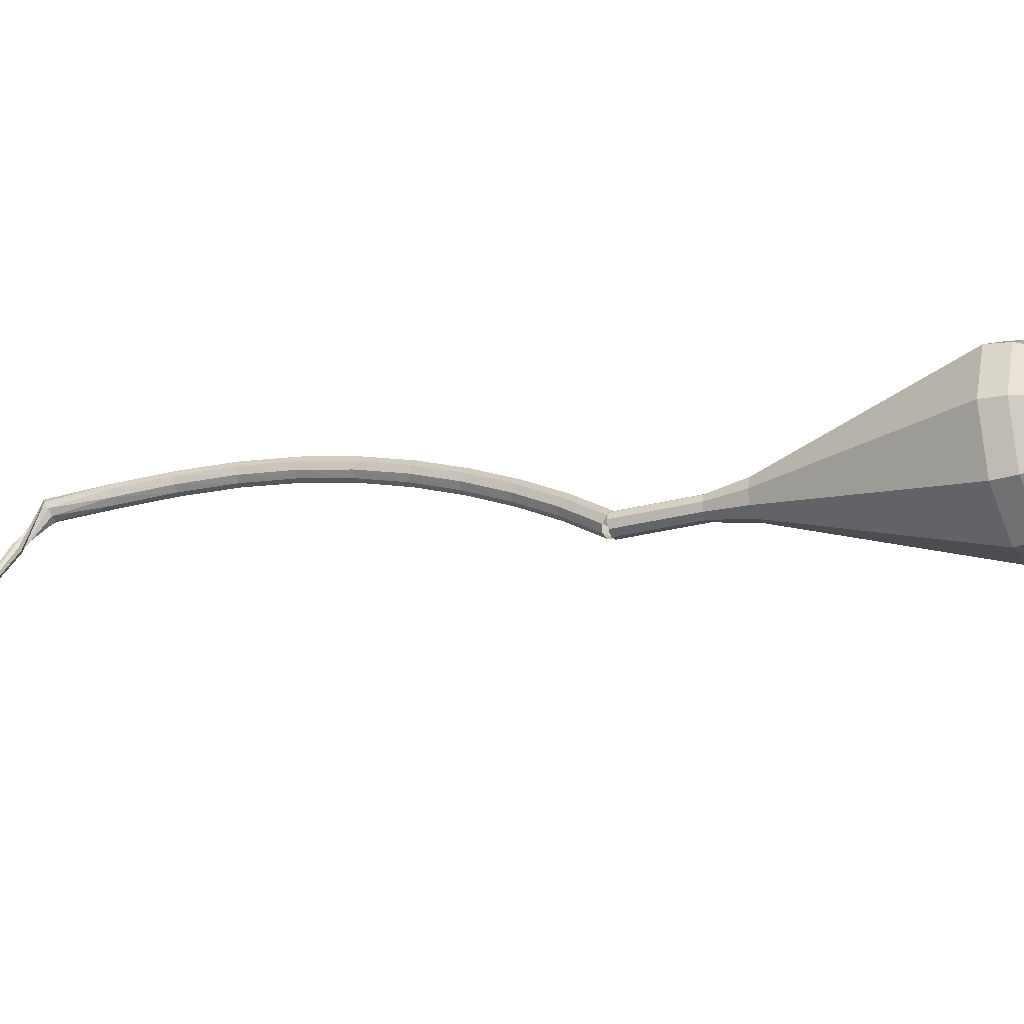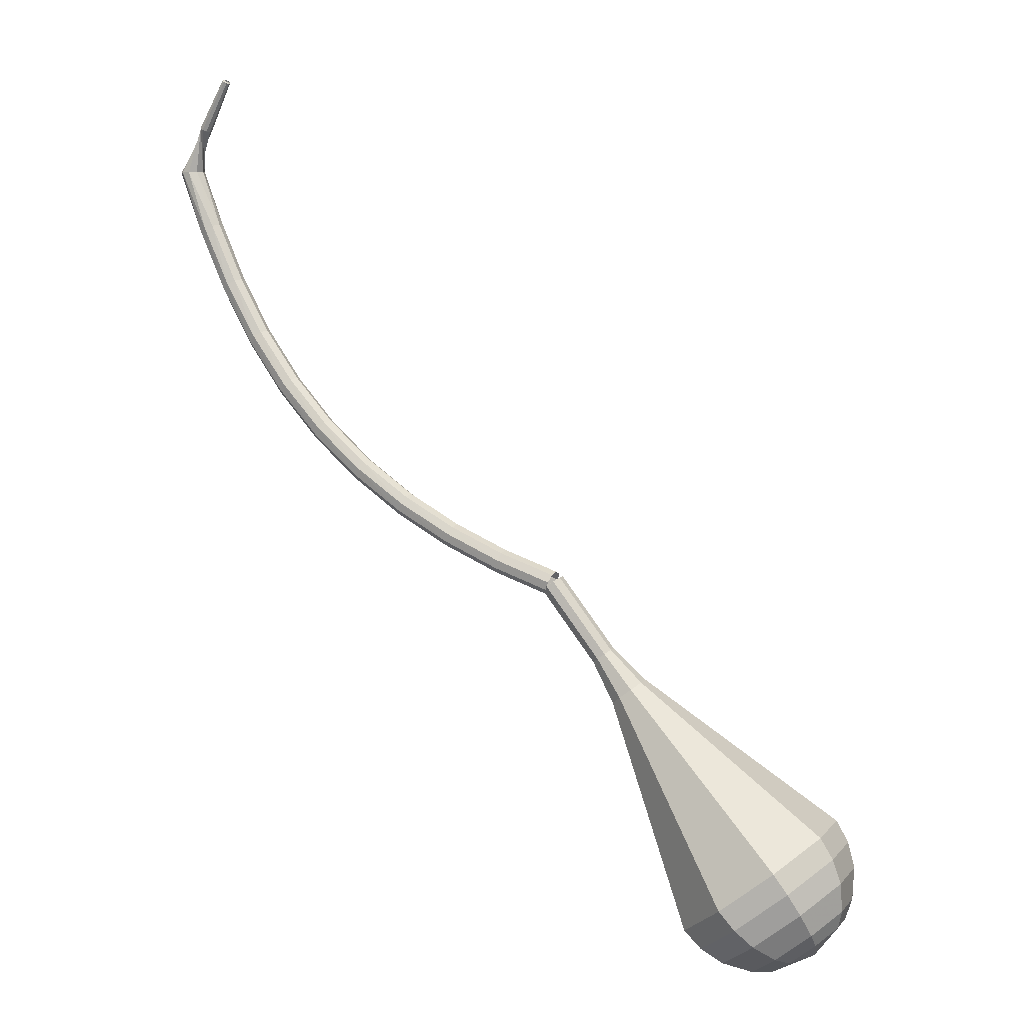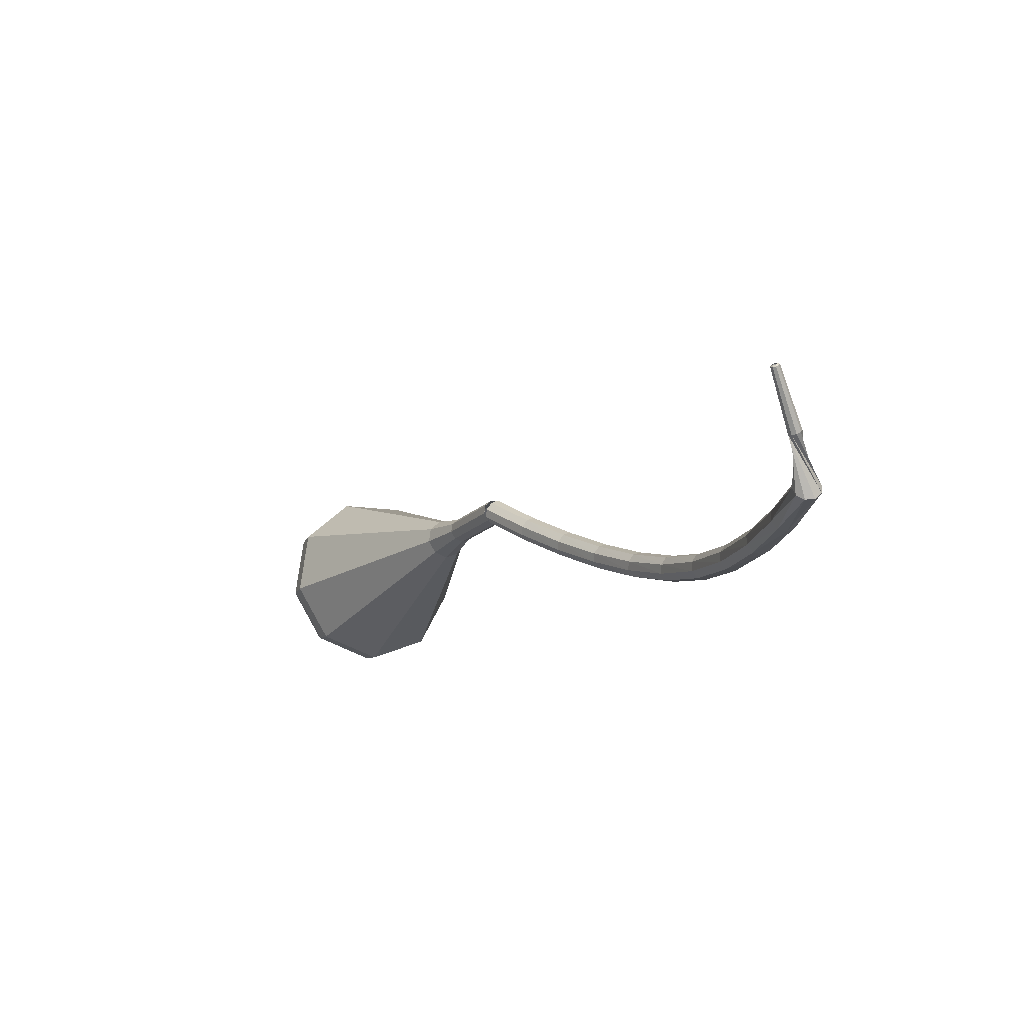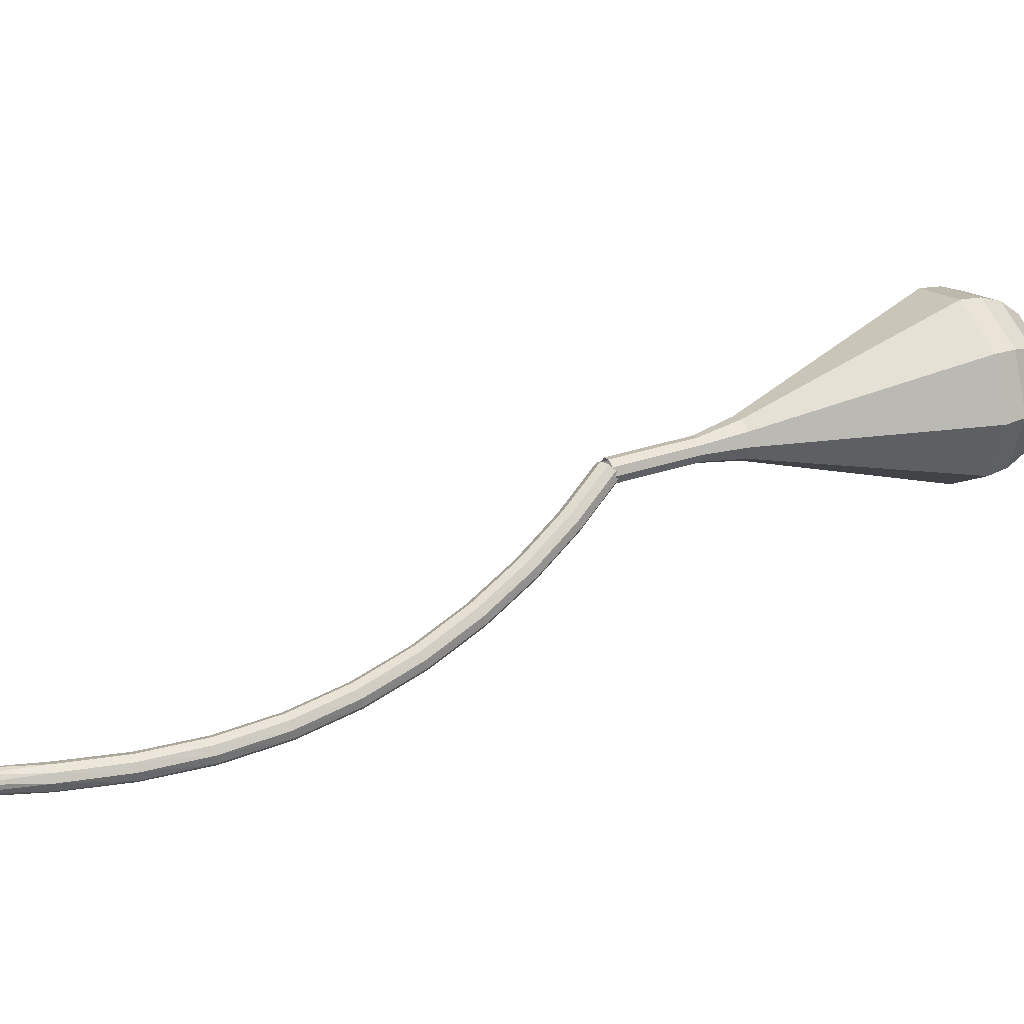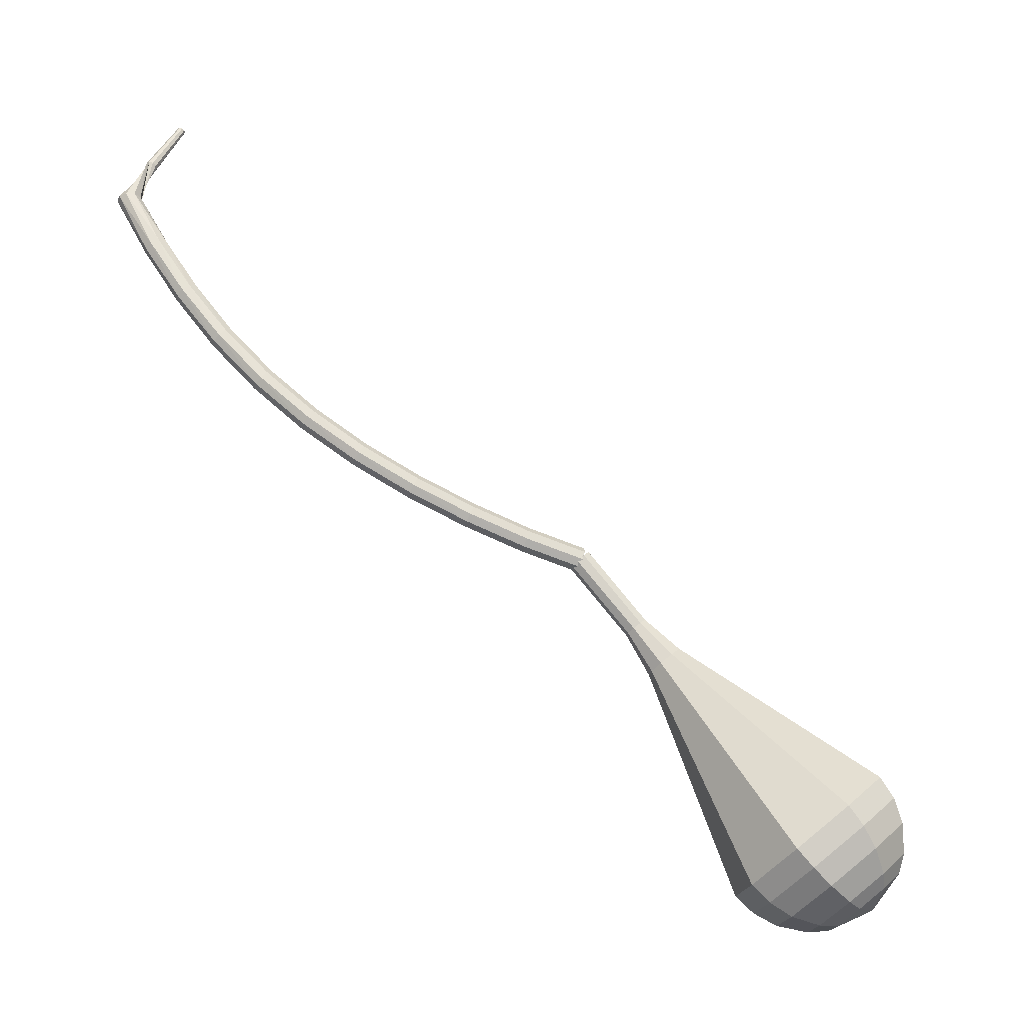
<metadata>
{"format":"obj","ext":"obj","renderer":"f3d","projection":"perspective","resolution":1024,"background":"white","views":[{"elev":76.9,"azim":52.8,"up":"+Y"},{"elev":15.5,"azim":72.2,"up":"+Z"},{"elev":41.4,"azim":-86.9,"up":"+Z"},{"elev":-67.7,"azim":61.2,"up":"+Y"},{"elev":-26.0,"azim":26.3,"up":"+Z"}]}
</metadata>
<code>
g tube1
v 125.7 125.2 103.2
v 125.8 124.9 102.6
v 126.1 124.4 102.2
v 126.6 123.9 102.4
v 127 123.7 102.9
v 127.1 123.8 103.5
v 126.9 124.2 104
v 126.5 124.7 104.2
v 126 125.1 103.8
v 125.7 125.2 103.2
v 122.4 122 104.4
v 122.4 121.7 103.7
v 122.7 121.2 103.4
v 123.2 120.7 103.5
v 123.6 120.5 104
v 123.7 120.6 104.7
v 123.6 121.1 105.2
v 123.1 121.6 105.3
v 122.6 121.9 105
v 122.4 122 104.4
v 119 118.9 105.9
v 118.9 118.5 105.3
v 119.2 118 105
v 119.7 117.5 105.1
v 120.2 117.3 105.6
v 120.3 117.5 106.2
v 120.2 118 106.7
v 119.8 118.5 106.8
v 119.3 118.8 106.5
v 119 118.9 105.9
v 115.5 115.9 107.9
v 115.5 115.5 107.3
v 115.7 115 107
v 116.2 114.5 107.1
v 116.7 114.3 107.6
v 116.9 114.5 108.2
v 116.8 115 108.7
v 116.4 115.5 108.8
v 115.9 115.9 108.5
v 115.5 115.9 107.9
v 112.1 113.2 110.3
v 112 112.8 109.7
v 112.2 112.2 109.4
v 112.7 111.7 109.5
v 113.2 111.5 110
v 113.5 111.8 110.6
v 113.4 112.3 111
v 113 112.8 111.1
v 112.5 113.2 110.8
v 112.1 113.2 110.3
v 108.9 110.8 113.1
v 108.7 110.3 112.6
v 108.8 109.7 112.3
v 109.3 109.2 112.4
v 109.8 109.1 112.8
v 110.2 109.3 113.3
v 110.2 109.8 113.8
v 109.8 110.4 113.9
v 109.3 110.8 113.6
v 108.9 110.8 113.1
v 105.7 108.6 116.3
v 105.5 108.2 115.9
v 105.6 107.6 115.6
v 106.1 107.1 115.7
v 106.6 106.9 116.1
v 107 107.1 116.6
v 107.1 107.7 117
v 106.8 108.3 117
v 106.2 108.7 116.8
v 105.7 108.6 116.3
v 102.9 106.8 120
v 102.6 106.4 119.6
v 102.6 105.7 119.4
v 103.1 105.2 119.5
v 103.6 105 119.8
v 104.1 105.3 120.2
v 104.2 105.9 120.6
v 103.9 106.5 120.7
v 103.4 106.9 120.4
v 102.9 106.8 120
v 100.2 105.3 124.1
v 99.83 104.8 123.8
v 99.87 104.2 123.6
v 100.3 103.6 123.6
v 100.9 103.4 123.9
v 101.4 103.7 124.3
v 101.5 104.3 124.6
v 101.3 104.9 124.7
v 100.8 105.3 124.5
v 100.2 105.3 124.1
v 97.73 104 128.6
v 97.33 103.6 128.2
v 97.32 102.9 128.1
v 97.7 102.4 128.1
v 98.3 102.2 128.4
v 98.83 102.4 128.8
v 99.05 103 129
v 98.85 103.6 129.1
v 98.33 104.1 128.9
v 97.73 104 128.6
v 95.82 103.1 133.2
v 95.18 102.8 133.1
v 94.84 102.3 133.1
v 94.95 101.6 133.1
v 95.47 101.1 133.2
v 96.14 101.1 133.3
v 96.67 101.6 133.3
v 96.79 102.2 133.4
v 96.46 102.8 133.3
v 95.82 103.1 133.2
v 97.37 102.8 136.9
v 97.5 103 136.8
v 97.41 103.4 136.7
v 97.15 103.6 136.8
v 96.82 103.6 136.9
v 96.6 103.4 137
v 96.57 103.1 137.1
v 96.76 102.8 137.2
v 97.07 102.7 137.1
v 97.37 102.8 136.9
v 98.89 104.4 141
v 98.97 104.6 140.9
v 98.91 104.8 140.9
v 98.73 105 140.9
v 98.52 105 141
v 98.37 104.8 141.1
v 98.36 104.6 141.2
v 98.49 104.4 141.2
v 98.7 104.4 141.1
v 98.89 104.4 141
v 98.83 104.6 141.1
v 98.88 104.7 141
v 98.83 104.8 141
v 98.72 104.9 141
v 98.6 104.9 141.1
v 98.51 104.8 141.1
v 98.51 104.7 141.2
v 98.59 104.6 141.2
v 98.72 104.5 141.2
v 98.83 104.6 141.1
f 1 2 12
f 12 11 1
f 2 3 13
f 13 12 2
f 3 4 14
f 14 13 3
f 4 5 15
f 15 14 4
f 5 6 16
f 16 15 5
f 6 7 17
f 17 16 6
f 7 8 18
f 18 17 7
f 8 9 19
f 19 18 8
f 9 10 20
f 20 19 9
f 11 12 22
f 22 21 11
f 12 13 23
f 23 22 12
f 13 14 24
f 24 23 13
f 14 15 25
f 25 24 14
f 15 16 26
f 26 25 15
f 16 17 27
f 27 26 16
f 17 18 28
f 28 27 17
f 18 19 29
f 29 28 18
f 19 20 30
f 30 29 19
f 21 22 32
f 32 31 21
f 22 23 33
f 33 32 22
f 23 24 34
f 34 33 23
f 24 25 35
f 35 34 24
f 25 26 36
f 36 35 25
f 26 27 37
f 37 36 26
f 27 28 38
f 38 37 27
f 28 29 39
f 39 38 28
f 29 30 40
f 40 39 29
f 31 32 42
f 42 41 31
f 32 33 43
f 43 42 32
f 33 34 44
f 44 43 33
f 34 35 45
f 45 44 34
f 35 36 46
f 46 45 35
f 36 37 47
f 47 46 36
f 37 38 48
f 48 47 37
f 38 39 49
f 49 48 38
f 39 40 50
f 50 49 39
f 41 42 52
f 52 51 41
f 42 43 53
f 53 52 42
f 43 44 54
f 54 53 43
f 44 45 55
f 55 54 44
f 45 46 56
f 56 55 45
f 46 47 57
f 57 56 46
f 47 48 58
f 58 57 47
f 48 49 59
f 59 58 48
f 49 50 60
f 60 59 49
f 51 52 62
f 62 61 51
f 52 53 63
f 63 62 52
f 53 54 64
f 64 63 53
f 54 55 65
f 65 64 54
f 55 56 66
f 66 65 55
f 56 57 67
f 67 66 56
f 57 58 68
f 68 67 57
f 58 59 69
f 69 68 58
f 59 60 70
f 70 69 59
f 61 62 72
f 72 71 61
f 62 63 73
f 73 72 62
f 63 64 74
f 74 73 63
f 64 65 75
f 75 74 64
f 65 66 76
f 76 75 65
f 66 67 77
f 77 76 66
f 67 68 78
f 78 77 67
f 68 69 79
f 79 78 68
f 69 70 80
f 80 79 69
f 71 72 82
f 82 81 71
f 72 73 83
f 83 82 72
f 73 74 84
f 84 83 73
f 74 75 85
f 85 84 74
f 75 76 86
f 86 85 75
f 76 77 87
f 87 86 76
f 77 78 88
f 88 87 77
f 78 79 89
f 89 88 78
f 79 80 90
f 90 89 79
f 81 82 92
f 92 91 81
f 82 83 93
f 93 92 82
f 83 84 94
f 94 93 83
f 84 85 95
f 95 94 84
f 85 86 96
f 96 95 85
f 86 87 97
f 97 96 86
f 87 88 98
f 98 97 87
f 88 89 99
f 99 98 88
f 89 90 100
f 100 99 89
f 91 92 102
f 102 101 91
f 92 93 103
f 103 102 92
f 93 94 104
f 104 103 93
f 94 95 105
f 105 104 94
f 95 96 106
f 106 105 95
f 96 97 107
f 107 106 96
f 97 98 108
f 108 107 97
f 98 99 109
f 109 108 98
f 99 100 110
f 110 109 99
f 101 102 112
f 112 111 101
f 102 103 113
f 113 112 102
f 103 104 114
f 114 113 103
f 104 105 115
f 115 114 104
f 105 106 116
f 116 115 105
f 106 107 117
f 117 116 106
f 107 108 118
f 118 117 107
f 108 109 119
f 119 118 108
f 109 110 120
f 120 119 109
f 111 112 122
f 122 121 111
f 112 113 123
f 123 122 112
f 113 114 124
f 124 123 113
f 114 115 125
f 125 124 114
f 115 116 126
f 126 125 115
f 116 117 127
f 127 126 116
f 117 118 128
f 128 127 117
f 118 119 129
f 129 128 118
f 119 120 130
f 130 129 119
f 121 122 132
f 132 131 121
f 122 123 133
f 133 132 122
f 123 124 134
f 134 133 123
f 124 125 135
f 135 134 124
f 125 126 136
f 136 135 125
f 126 127 137
f 137 136 126
f 127 128 138
f 138 137 127
f 128 129 139
f 139 138 128
f 129 130 140
f 140 139 129
v 127 123.7 103.2
v 126.5 123.5 102.8
v 125.9 123.8 102.6
v 125.6 124.4 102.6
v 125.6 125 103
v 126 125.3 103.4
v 126.6 125.2 103.8
v 127.1 124.8 103.8
v 127.3 124.2 103.6
v 127 123.7 103.2
v 127.1 123.7 103.2
v 126.6 123.5 102.8
v 126 123.8 102.5
v 125.6 124.4 102.6
v 125.6 125 103
v 125.9 125.3 103.4
v 126.5 125.2 103.8
v 127.1 124.8 103.8
v 127.3 124.2 103.6
v 127.1 123.7 103.2
v 128.8 125.3 100.5
v 128.3 125.1 100.1
v 127.7 125.4 99.9
v 127.3 125.9 99.98
v 127.3 126.5 100.3
v 127.6 126.9 100.8
v 128.2 126.8 101.1
v 128.8 126.4 101.2
v 129 125.8 101
v 128.8 125.3 100.5
v 130.5 126.8 97.9
v 130 126.7 97.47
v 129.4 126.9 97.25
v 129 127.5 97.33
v 129 128.1 97.67
v 129.3 128.4 98.12
v 129.9 128.4 98.47
v 130.5 128 98.55
v 130.7 127.3 98.32
v 130.5 126.8 97.9
v 132.6 127.9 95.25
v 131.8 127.7 94.56
v 130.8 128.1 94.19
v 130.2 129 94.32
v 130.1 130 94.88
v 130.8 130.6 95.62
v 131.7 130.5 96.18
v 132.6 129.8 96.31
v 132.9 128.8 95.94
v 132.6 127.9 95.25
v 135.1 128.7 92.6
v 133.7 128.2 91.41
v 132 128.9 90.78
v 130.9 130.5 91
v 130.9 132.2 91.97
v 131.9 133.1 93.23
v 133.6 133 94.2
v 135.1 131.8 94.42
v 135.7 130.1 93.79
v 135.1 128.7 92.6
v 140.1 130.1 87.3
v 137.4 129.3 85.12
v 134.4 130.6 83.96
v 132.4 133.5 84.36
v 132.3 136.5 86.14
v 134.3 138.3 88.46
v 137.3 138 90.24
v 140 135.8 90.64
v 141.1 132.7 89.48
v 140.1 130.1 87.3
v 145.1 131.5 82
v 141.2 130.3 78.83
v 136.8 132.3 77.14
v 133.9 136.4 77.73
v 133.8 140.9 80.31
v 136.6 143.5 83.69
v 141 143.1 86.27
v 145 139.8 86.86
v 146.6 135.2 85.17
v 145.1 131.5 82
v 145.8 132.5 80.59
v 142.1 131.4 77.52
v 137.8 133.3 75.88
v 135 137.3 76.45
v 134.9 141.6 78.95
v 137.7 144.1 82.22
v 141.9 143.7 84.73
v 145.7 140.6 85.29
v 147.3 136.1 83.66
v 145.8 132.5 80.59
v 146.2 133.9 79.18
v 142.9 132.9 76.43
v 139 134.6 74.97
v 136.5 138.2 75.48
v 136.4 142 77.71
v 138.9 144.3 80.64
v 142.7 143.9 82.88
v 146.1 141.1 83.38
v 147.5 137.2 81.92
v 146.2 133.9 79.18
v 146.1 135.9 77.76
v 143.5 135.1 75.67
v 140.6 136.4 74.55
v 138.7 139.1 74.94
v 138.6 142.1 76.65
v 140.5 143.8 78.88
v 143.4 143.5 80.59
v 146 141.4 80.98
v 147.1 138.3 79.86
v 146.1 135.9 77.76
v 145.6 137.3 77.06
v 143.8 136.7 75.52
v 141.6 137.6 74.71
v 140.2 139.7 74.99
v 140.2 141.8 76.24
v 141.5 143.1 77.87
v 143.7 142.9 79.13
v 145.6 141.3 79.41
v 146.4 139.1 78.59
v 145.6 137.3 77.06
v 143.6 140.3 76.35
v 143.6 140.3 76.35
v 143.6 140.3 76.35
v 143.6 140.3 76.35
v 143.6 140.3 76.35
v 143.6 140.3 76.35
v 143.6 140.3 76.35
v 143.6 140.3 76.35
v 143.6 140.3 76.35
v 143.6 140.3 76.35
f 141 142 152
f 152 151 141
f 142 143 153
f 153 152 142
f 143 144 154
f 154 153 143
f 144 145 155
f 155 154 144
f 145 146 156
f 156 155 145
f 146 147 157
f 157 156 146
f 147 148 158
f 158 157 147
f 148 149 159
f 159 158 148
f 149 150 160
f 160 159 149
f 151 152 162
f 162 161 151
f 152 153 163
f 163 162 152
f 153 154 164
f 164 163 153
f 154 155 165
f 165 164 154
f 155 156 166
f 166 165 155
f 156 157 167
f 167 166 156
f 157 158 168
f 168 167 157
f 158 159 169
f 169 168 158
f 159 160 170
f 170 169 159
f 161 162 172
f 172 171 161
f 162 163 173
f 173 172 162
f 163 164 174
f 174 173 163
f 164 165 175
f 175 174 164
f 165 166 176
f 176 175 165
f 166 167 177
f 177 176 166
f 167 168 178
f 178 177 167
f 168 169 179
f 179 178 168
f 169 170 180
f 180 179 169
f 171 172 182
f 182 181 171
f 172 173 183
f 183 182 172
f 173 174 184
f 184 183 173
f 174 175 185
f 185 184 174
f 175 176 186
f 186 185 175
f 176 177 187
f 187 186 176
f 177 178 188
f 188 187 177
f 178 179 189
f 189 188 178
f 179 180 190
f 190 189 179
f 181 182 192
f 192 191 181
f 182 183 193
f 193 192 182
f 183 184 194
f 194 193 183
f 184 185 195
f 195 194 184
f 185 186 196
f 196 195 185
f 186 187 197
f 197 196 186
f 187 188 198
f 198 197 187
f 188 189 199
f 199 198 188
f 189 190 200
f 200 199 189
f 191 192 202
f 202 201 191
f 192 193 203
f 203 202 192
f 193 194 204
f 204 203 193
f 194 195 205
f 205 204 194
f 195 196 206
f 206 205 195
f 196 197 207
f 207 206 196
f 197 198 208
f 208 207 197
f 198 199 209
f 209 208 198
f 199 200 210
f 210 209 199
f 201 202 212
f 212 211 201
f 202 203 213
f 213 212 202
f 203 204 214
f 214 213 203
f 204 205 215
f 215 214 204
f 205 206 216
f 216 215 205
f 206 207 217
f 217 216 206
f 207 208 218
f 218 217 207
f 208 209 219
f 219 218 208
f 209 210 220
f 220 219 209
f 211 212 222
f 222 221 211
f 212 213 223
f 223 222 212
f 213 214 224
f 224 223 213
f 214 215 225
f 225 224 214
f 215 216 226
f 226 225 215
f 216 217 227
f 227 226 216
f 217 218 228
f 228 227 217
f 218 219 229
f 229 228 218
f 219 220 230
f 230 229 219
f 221 222 232
f 232 231 221
f 222 223 233
f 233 232 222
f 223 224 234
f 234 233 223
f 224 225 235
f 235 234 224
f 225 226 236
f 236 235 225
f 226 227 237
f 237 236 226
f 227 228 238
f 238 237 227
f 228 229 239
f 239 238 228
f 229 230 240
f 240 239 229
f 231 232 242
f 242 241 231
f 232 233 243
f 243 242 232
f 233 234 244
f 244 243 233
f 234 235 245
f 245 244 234
f 235 236 246
f 246 245 235
f 236 237 247
f 247 246 236
f 237 238 248
f 248 247 237
f 238 239 249
f 249 248 238
f 239 240 250
f 250 249 239
f 241 242 252
f 252 251 241
f 242 243 253
f 253 252 242
f 243 244 254
f 254 253 243
f 244 245 255
f 255 254 244
f 245 246 256
f 256 255 245
f 246 247 257
f 257 256 246
f 247 248 258
f 258 257 247
f 248 249 259
f 259 258 248
f 249 250 260
f 260 259 249
f 251 252 262
f 262 261 251
f 252 253 263
f 263 262 252
f 253 254 264
f 264 263 253
f 254 255 265
f 265 264 254
f 255 256 266
f 266 265 255
f 256 257 267
f 267 266 256
f 257 258 268
f 268 267 257
f 258 259 269
f 269 268 258
f 259 260 270
f 270 269 259
g

</code>
